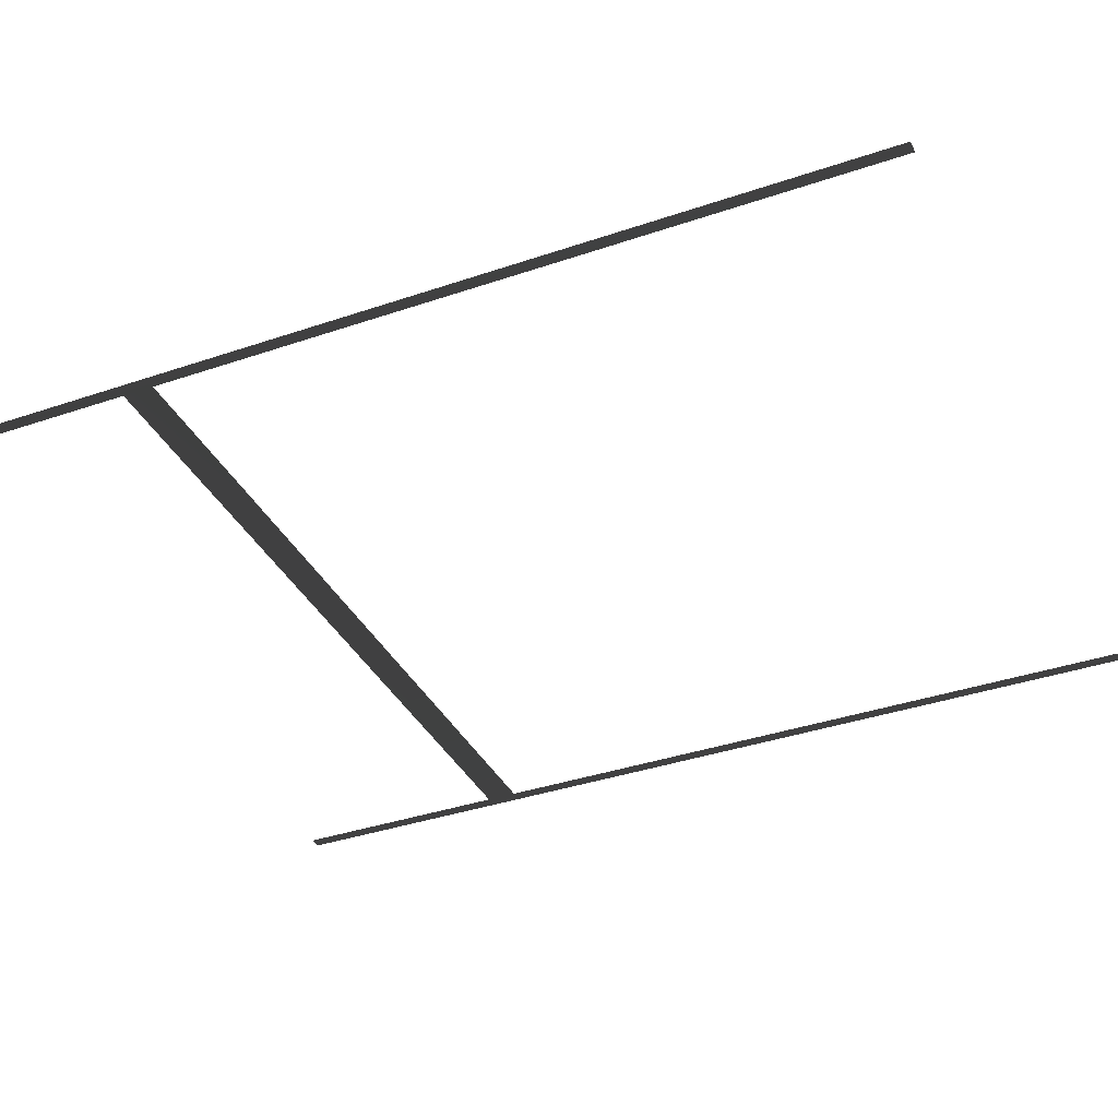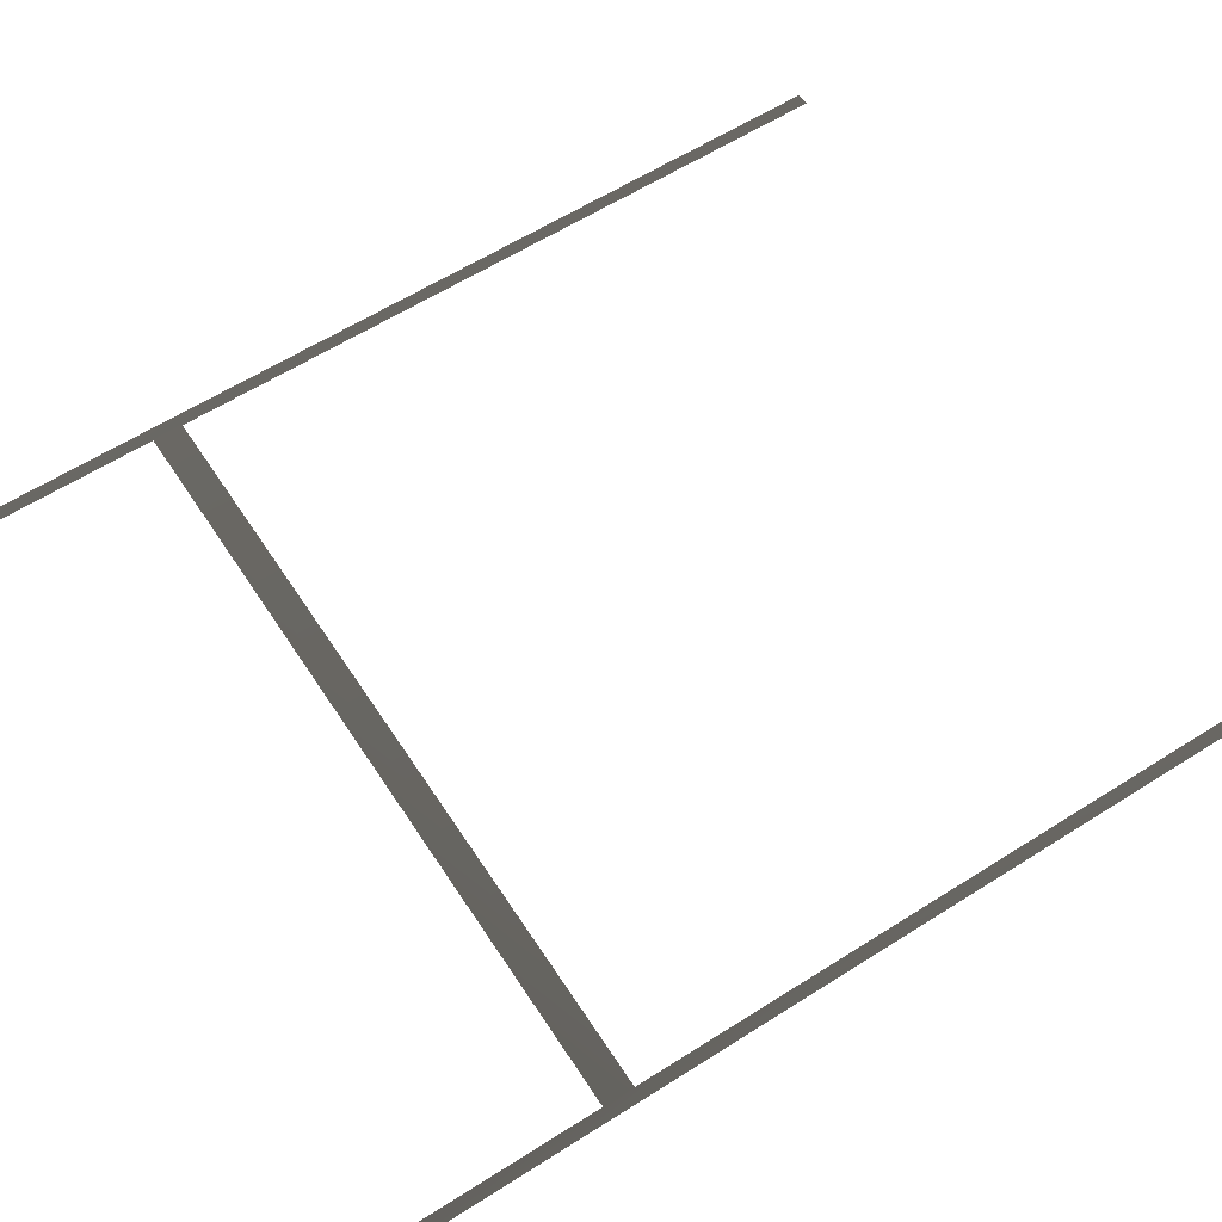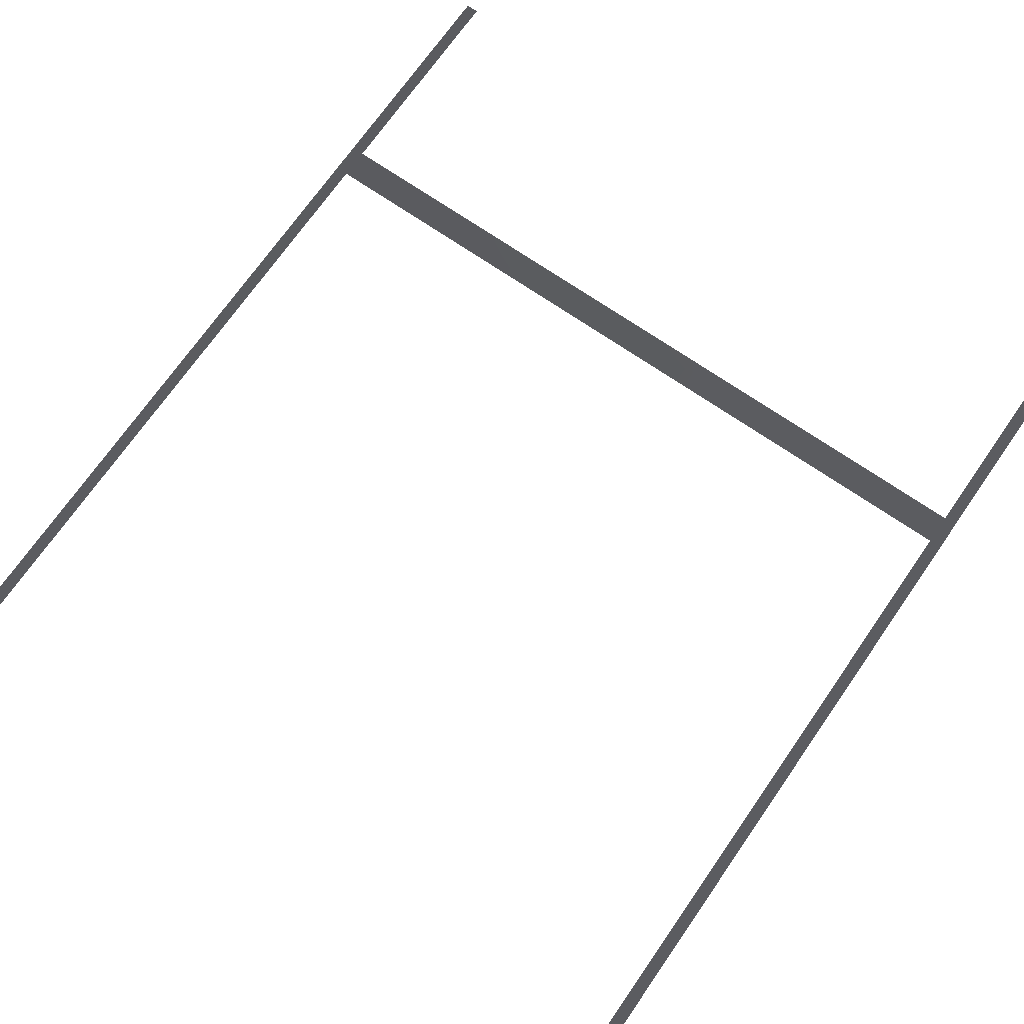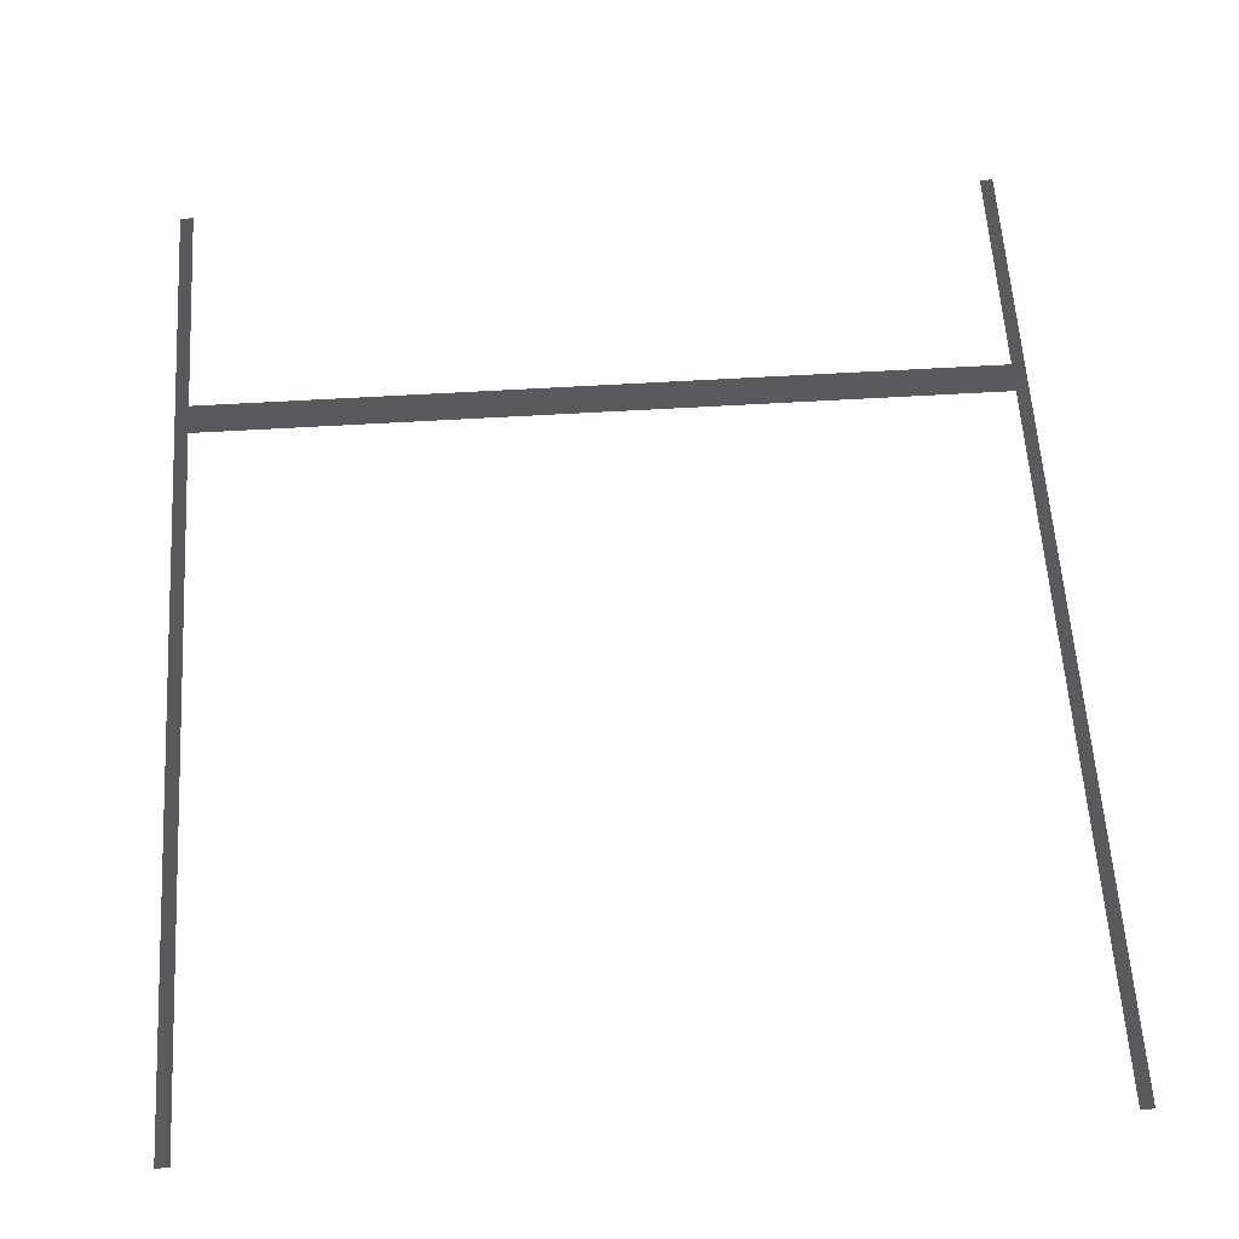
<metadata>
{"format":"obj","ext":"obj","renderer":"f3d","projection":"perspective","resolution":1024,"background":"white","views":[{"elev":-36.5,"azim":114.0,"up":"+Z"},{"elev":60.4,"azim":57.0,"up":"+Z"},{"elev":70.5,"azim":-145.3,"up":"+Z"},{"elev":58.3,"azim":176.4,"up":"+Z"}]}
</metadata>
<code>
v -3.878 -0.002454 -0.002454
v -3.754 -9.449 -0.002454
v -3.878 -9.449 -0.002454
v -3.754 -8.763 -0.002454
v -3.878 -0.002454 -0.002454
v -3.754 -7.543 -0.002454
v -3.754 -8.763 -0.002454
v -3.754 -6.94 -0.002454
v -3.754 -7.241 -0.002454
v -3.878 -0.002454 -0.002454
v -3.754 -7.241 -0.002454
v -3.754 -7.543 -0.002454
v -3.878 -0.002454 -0.002454
v -3.754 -0.002454 -0.002454
v -3.754 -6.94 -0.002454
v 3.882 -9.449 -0.002454
v 3.759 -0.002454 -0.002454
v 3.882 -0.002454 -0.002454
v 3.759 -6.94 -0.002454
v 3.759 -7.241 -0.002454
v 3.759 -7.543 -0.002454
v 3.759 -9.449 -0.002454
v 3.759 -8.763 -0.002454
v 3.882 -9.449 -0.002454
v 3.759 -8.763 -0.002454
v 3.759 -7.543 -0.002454
v -3.754 -7.241 -0.002454
v 3.759 -6.94 -0.002454
v 3.759 -7.241 -0.002454
v -3.754 -6.94 -0.002454
g DTv2-Start_(M)_1916_83
f 1 3 2
f 1 2 4
f 5 7 6
f 5 9 8
f 10 12 11
f 13 15 14
f 16 18 17
f 16 17 19
f 16 19 20
f 16 20 21
f 16 23 22
f 24 26 25
f 27 29 28
f 28 30 27

</code>
